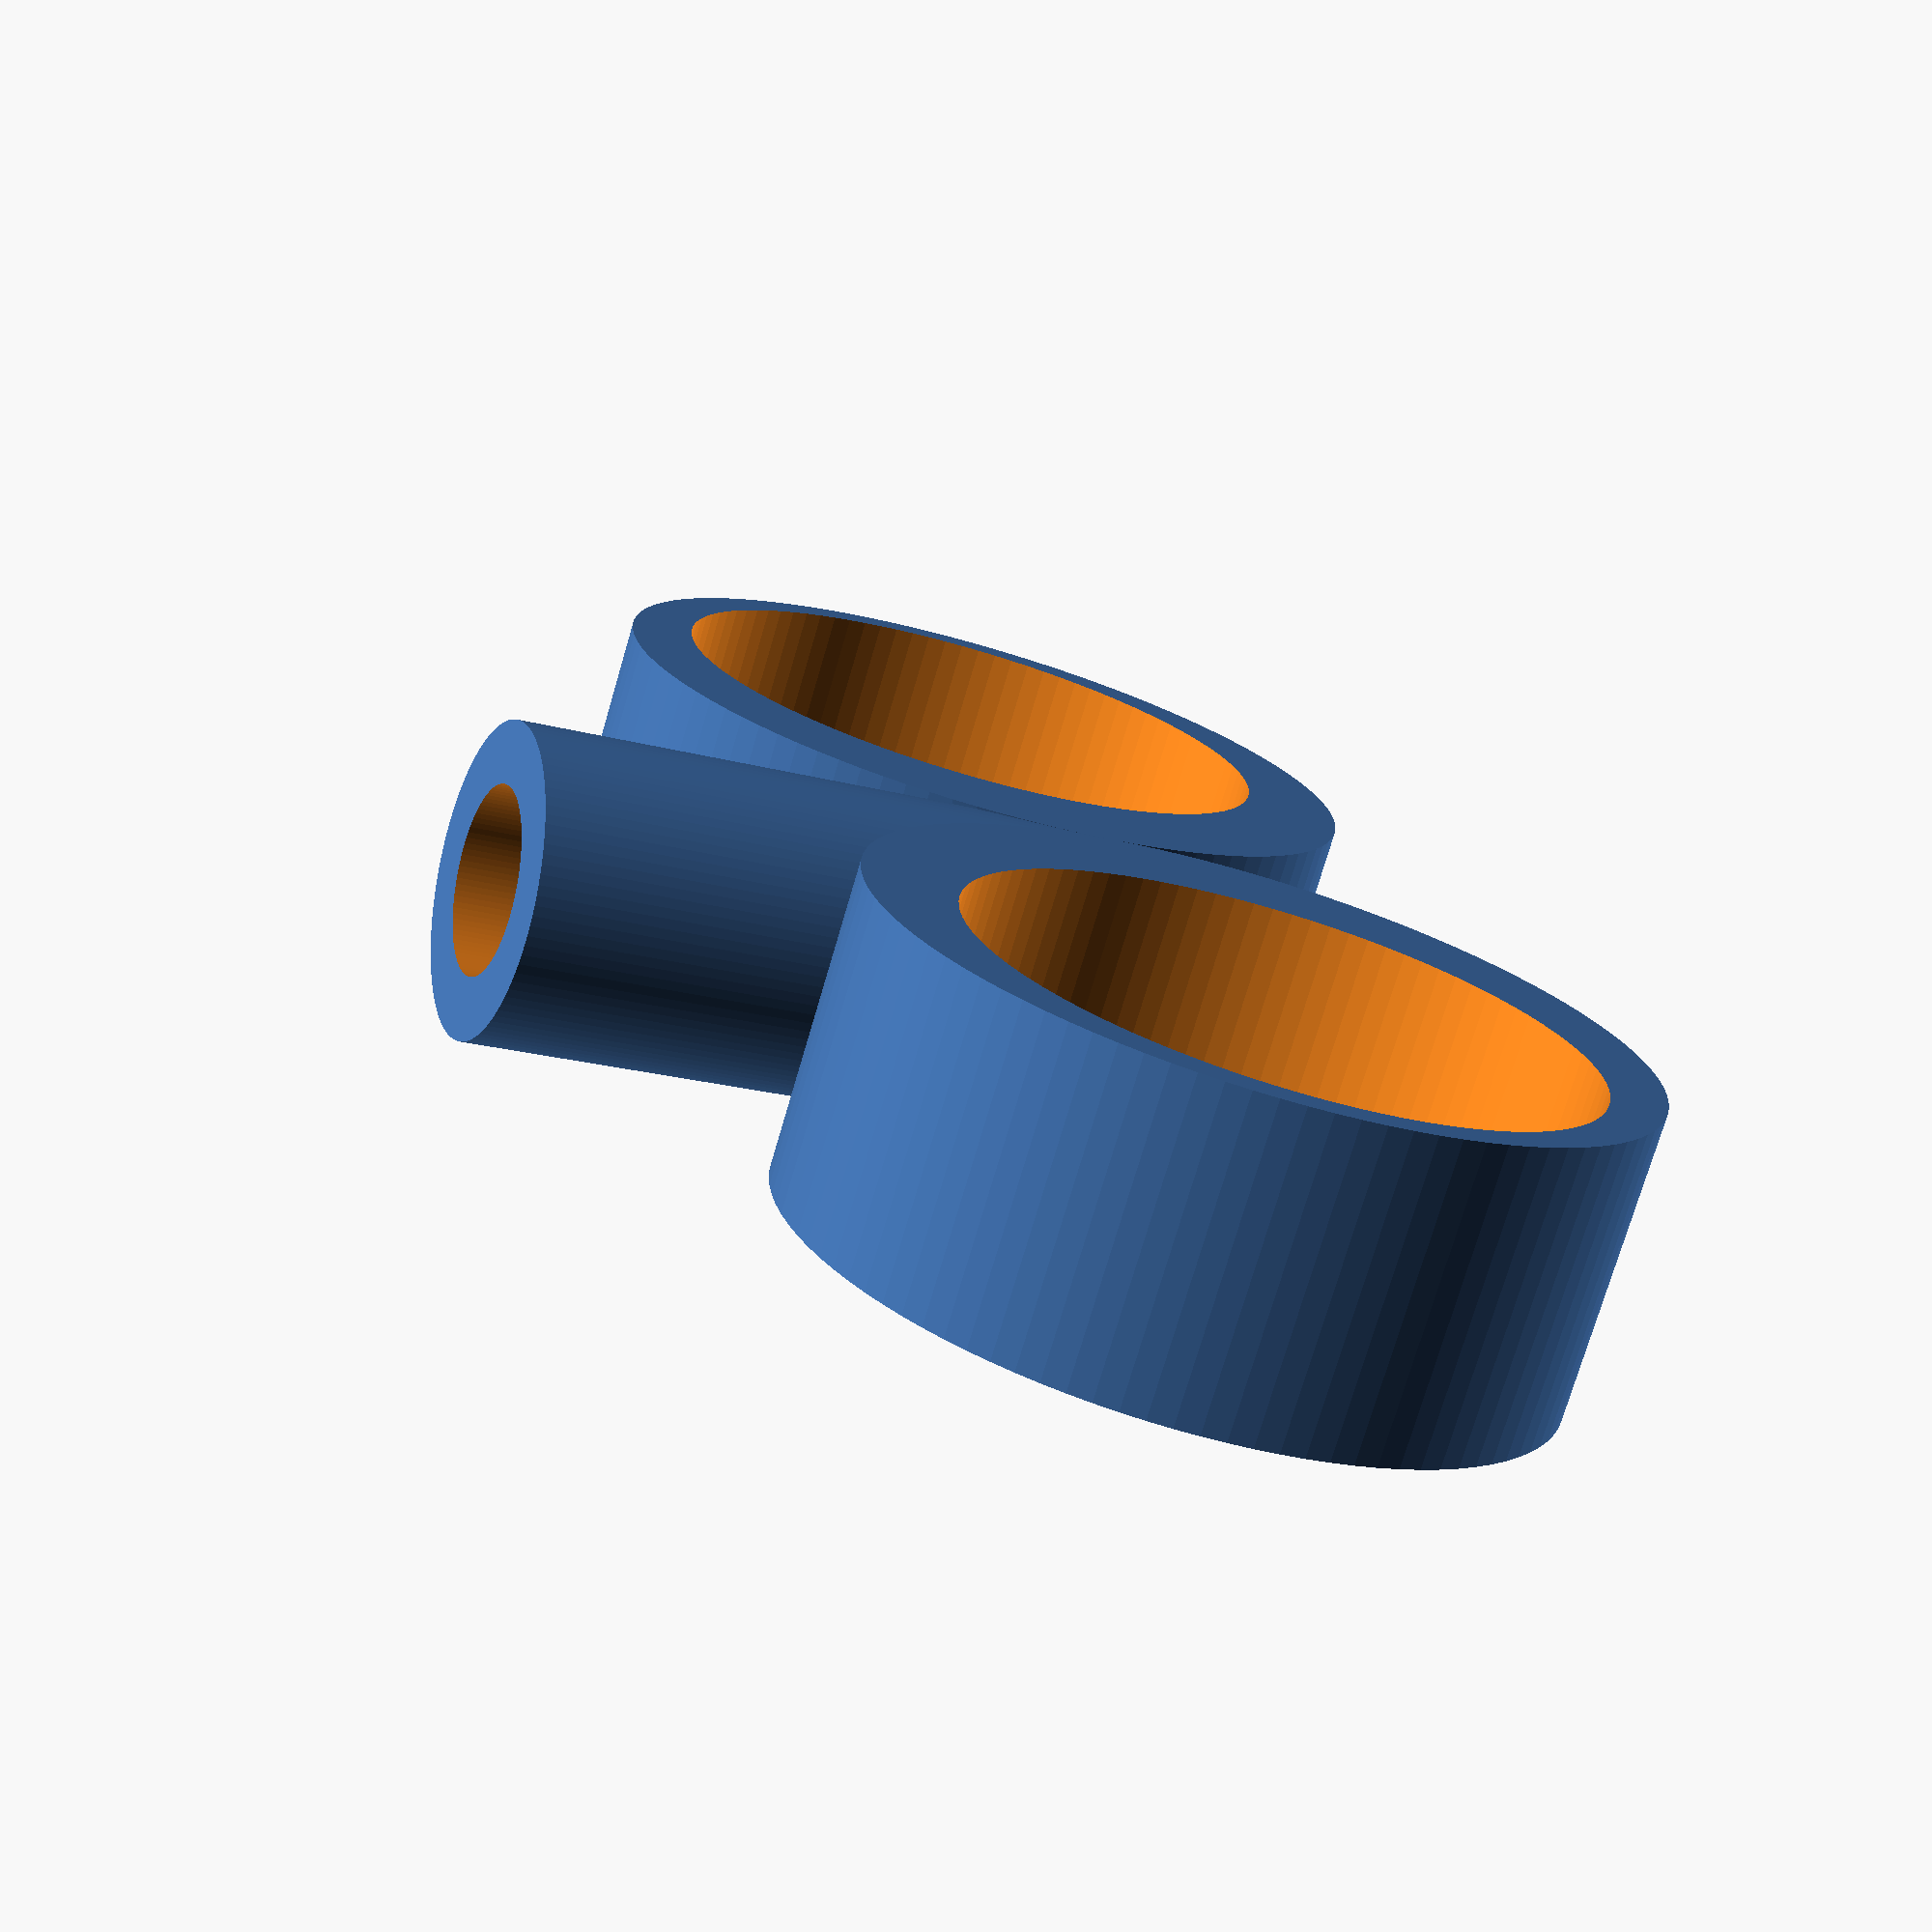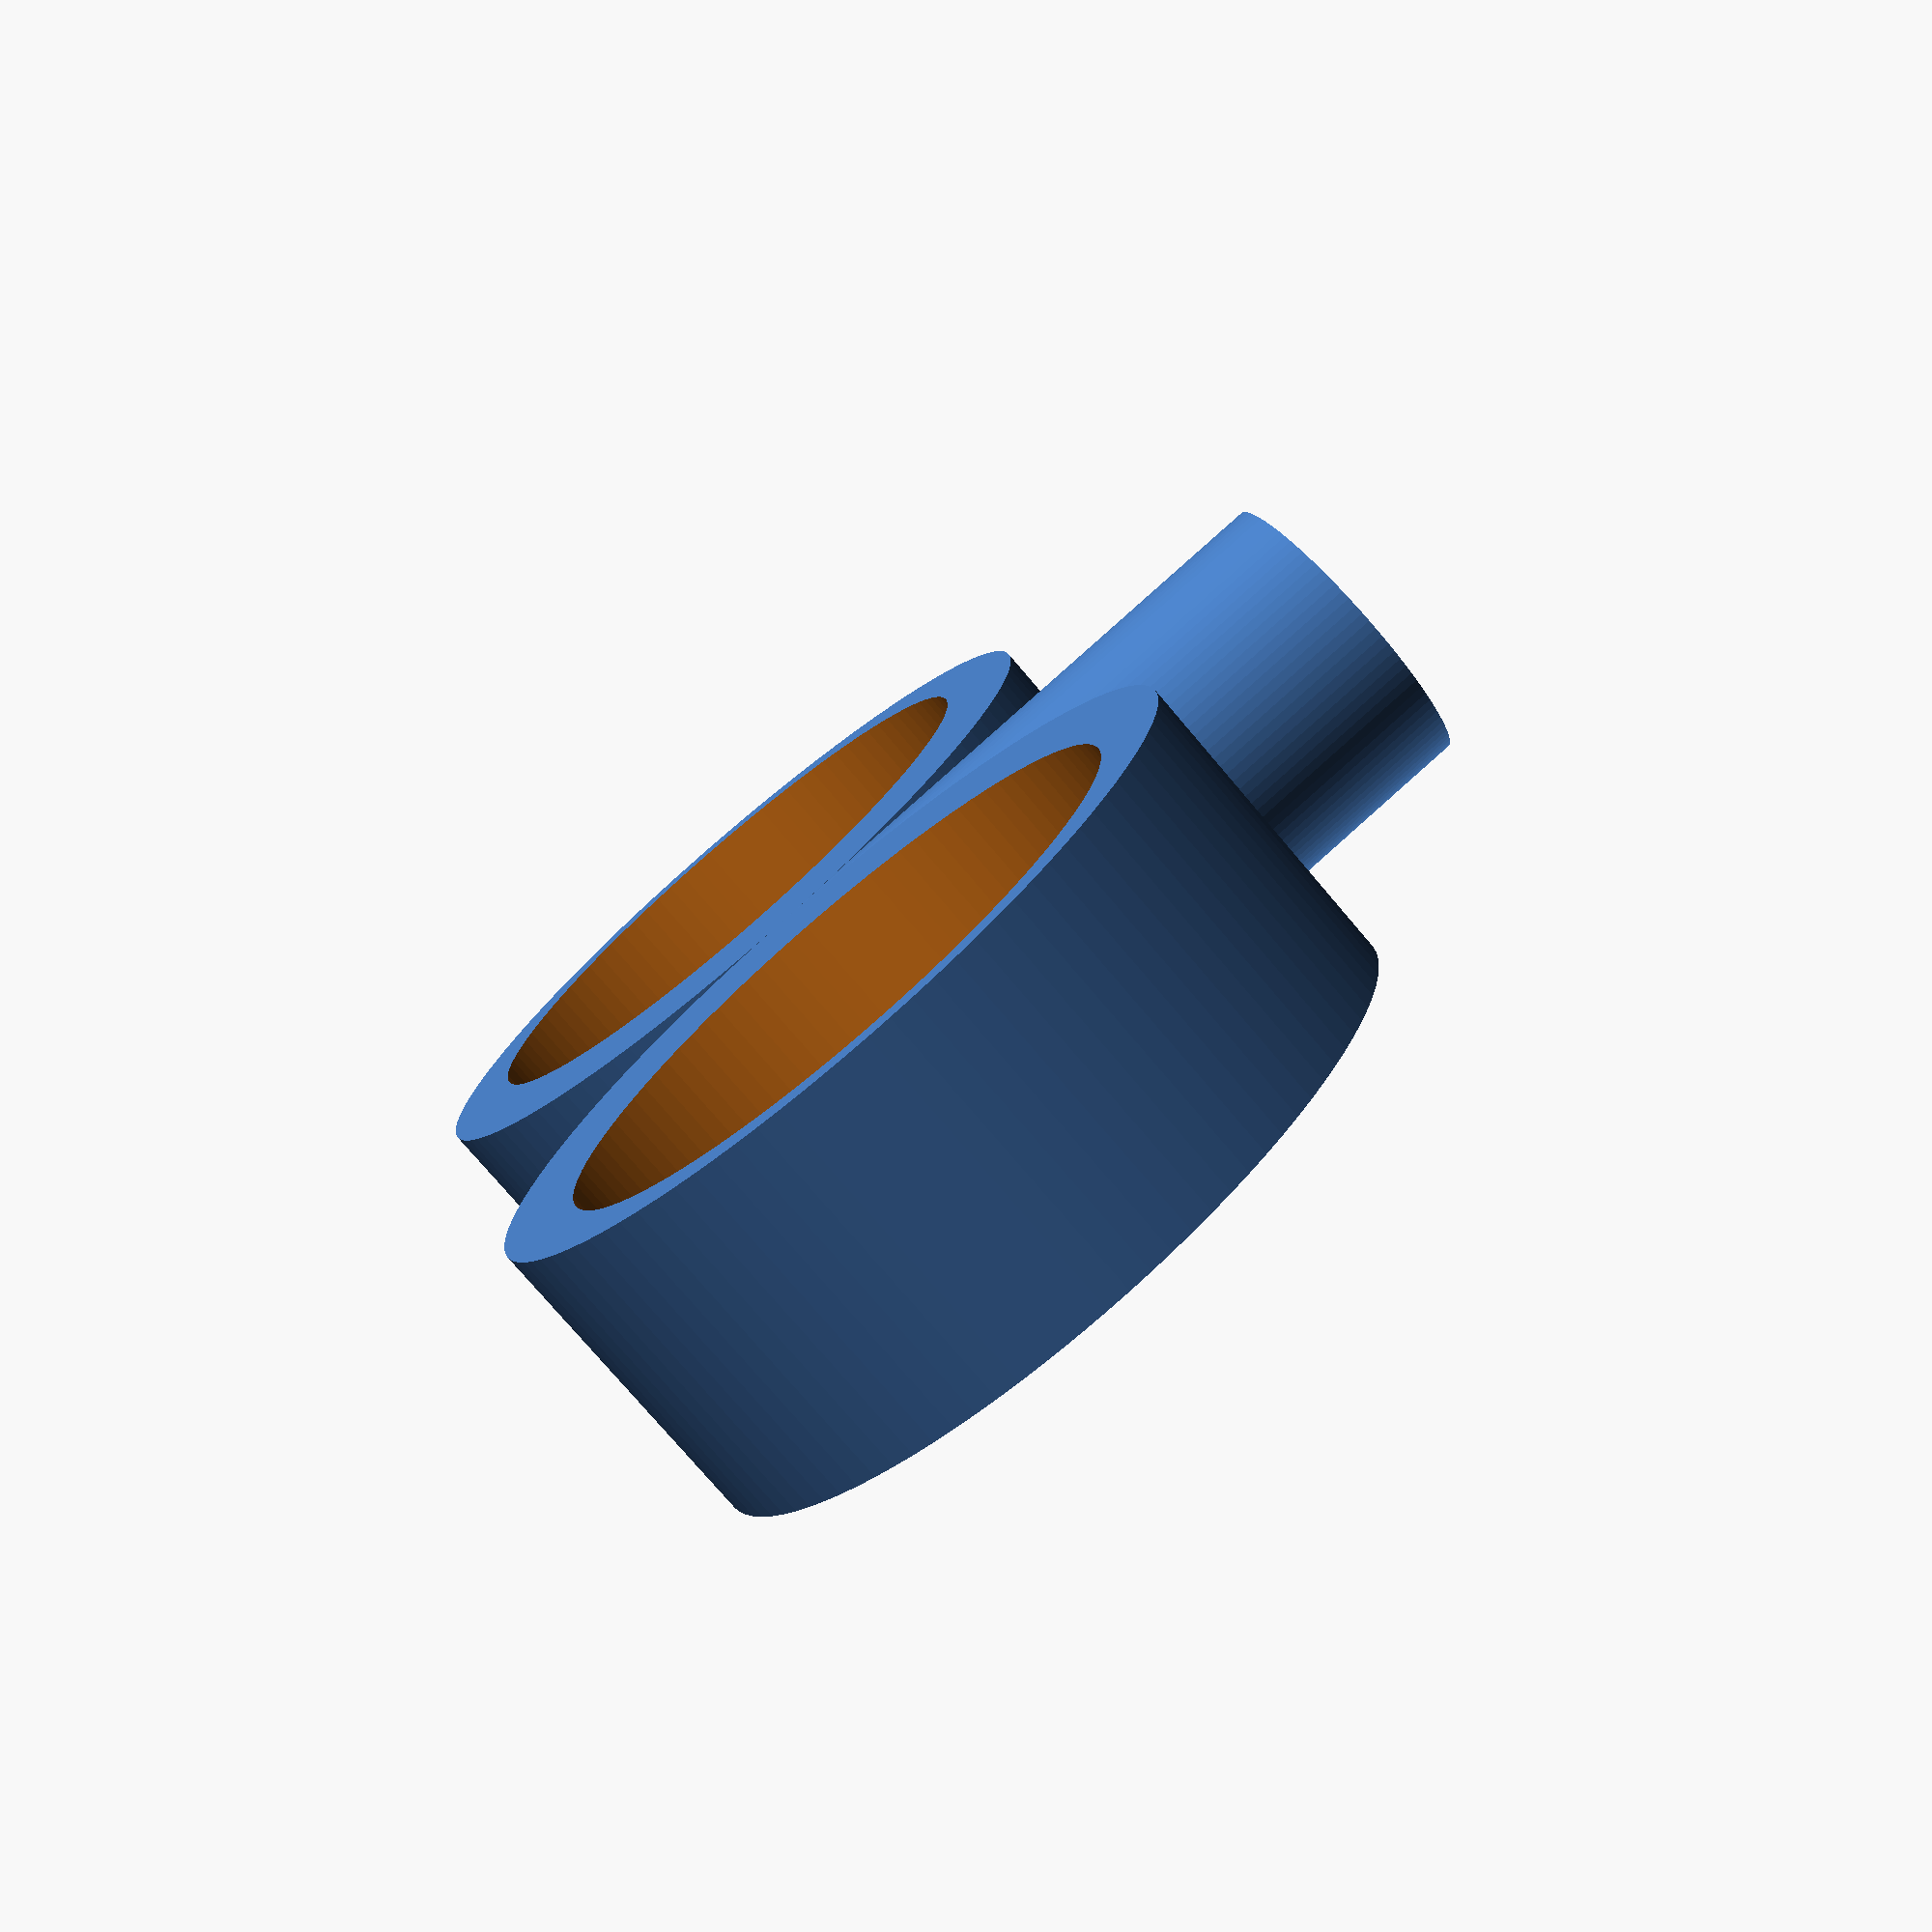
<openscad>
$fn=100;

difference() {
    union() {
        translate([-12.5,0,0]) cylinder(d=25,h=10, center=true);
        translate([+12.5,0,0]) cylinder(d=25,h=10, center=true);
        rotate([90,0,0]) cylinder(d=10,h=20);
    }
    translate([-14,0,0]) cylinder(d=20,h=11, center=true);
    translate([+14,0,0]) cylinder(d=20,h=11, center=true);
    rotate([90,0,0]) cylinder(d=6,h=21);
    rotate([90,0,0]) cylinder(d=3,h=100,center=true);
 }
</openscad>
<views>
elev=74.3 azim=290.0 roll=163.7 proj=p view=wireframe
elev=76.1 azim=257.9 roll=40.2 proj=p view=solid
</views>
